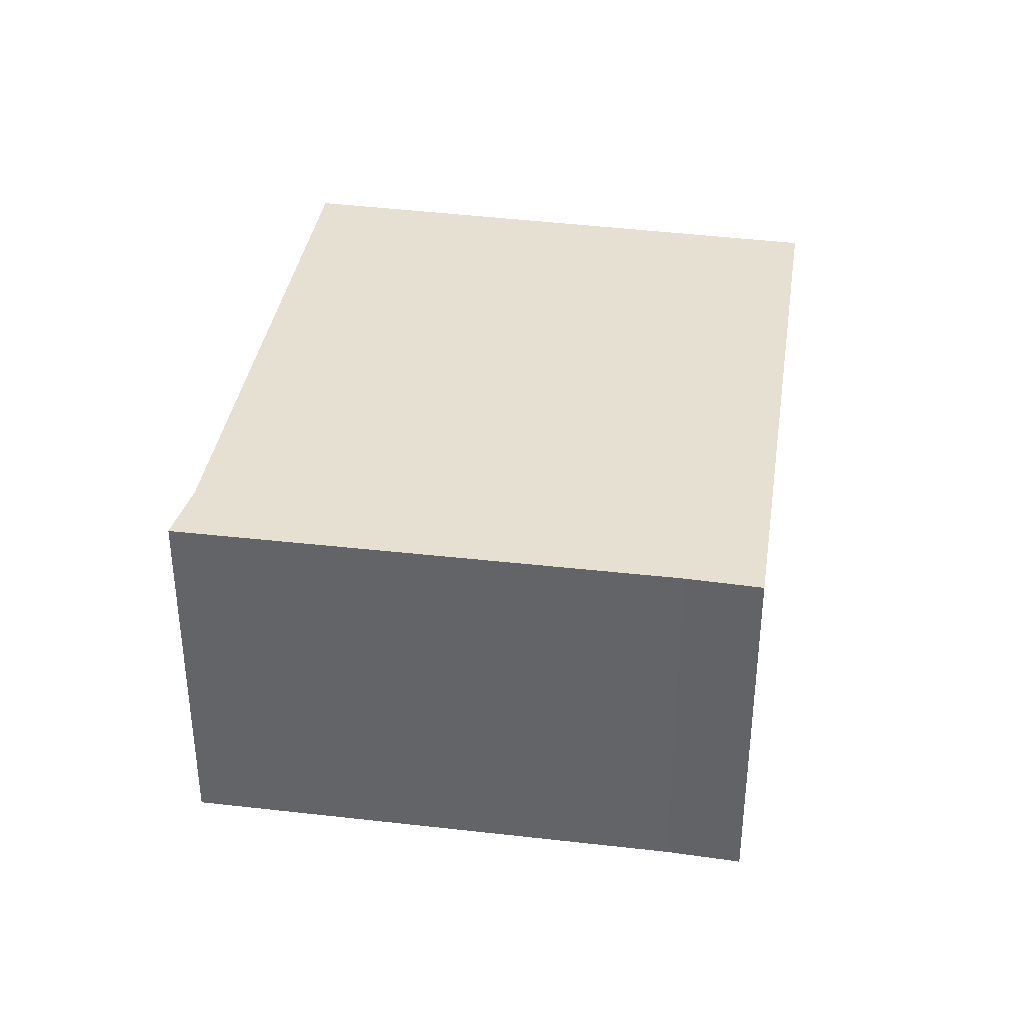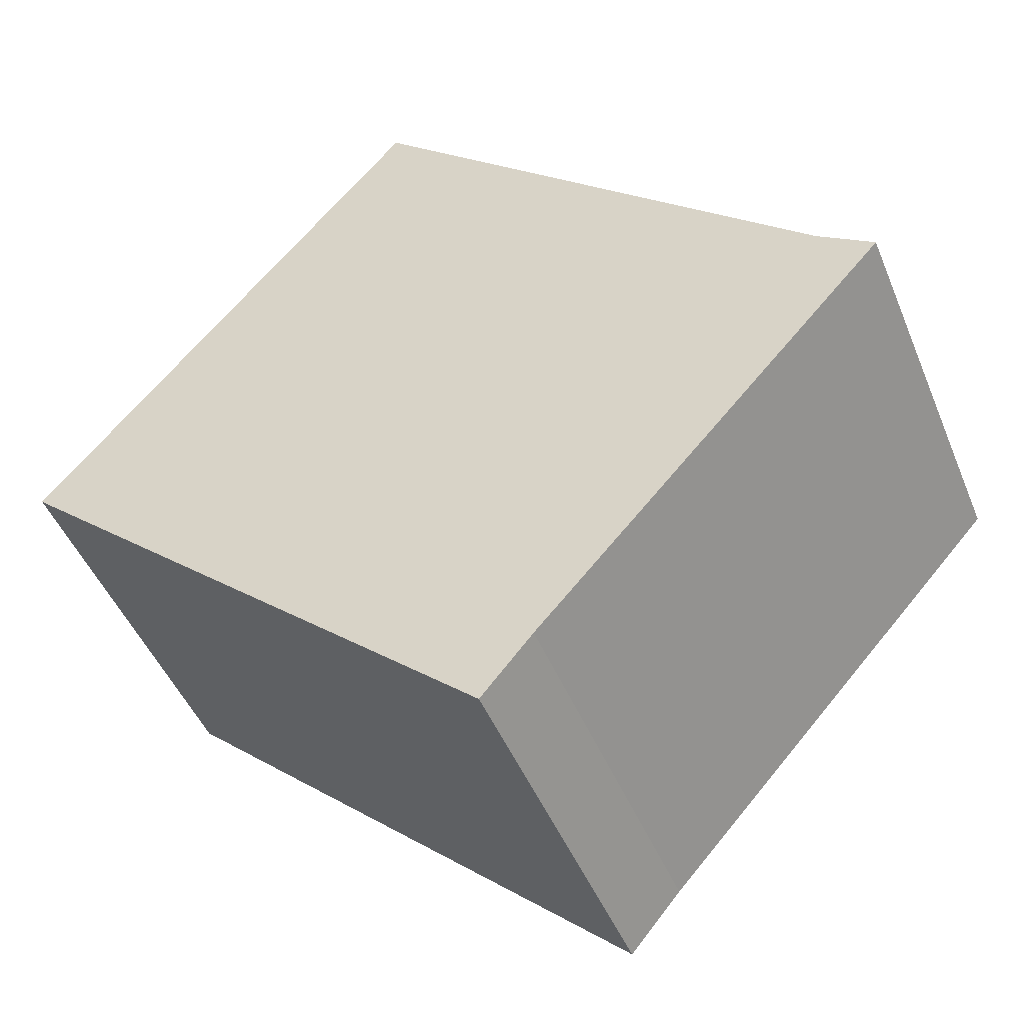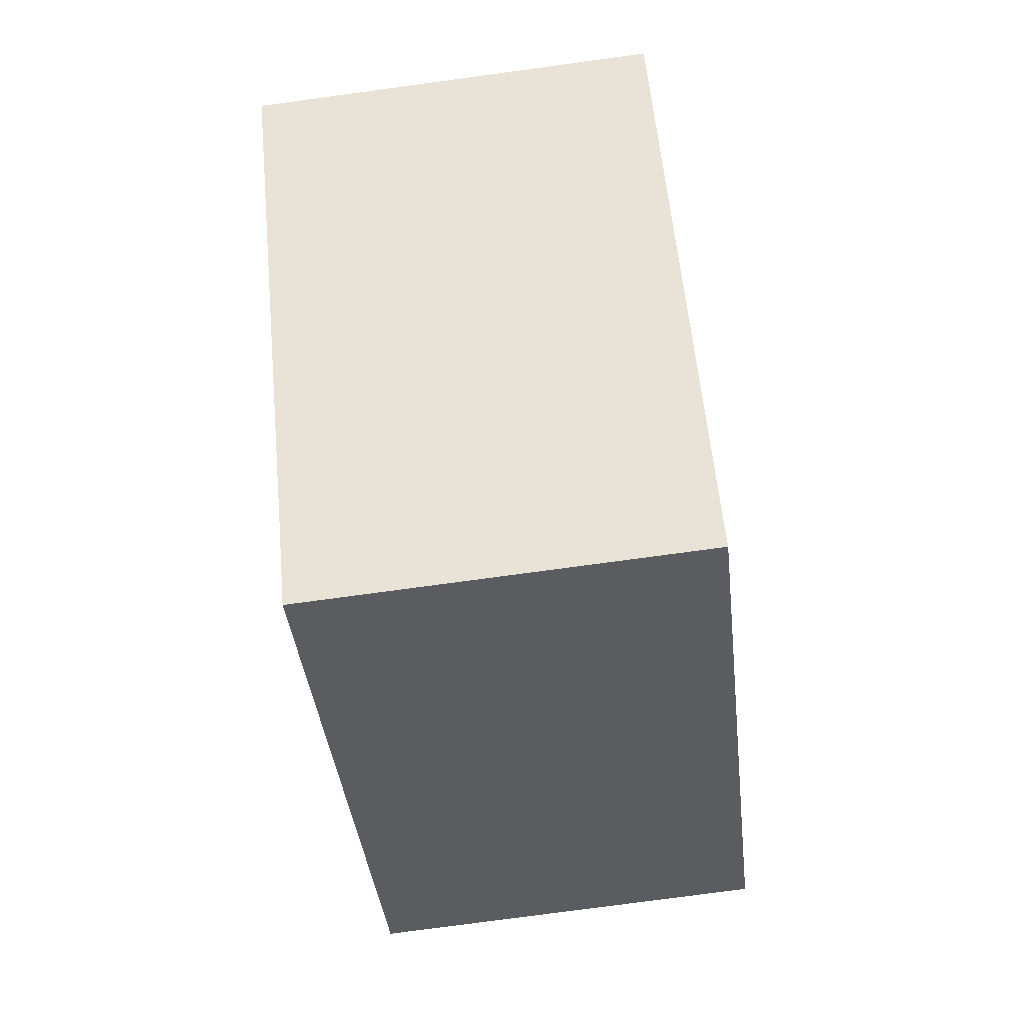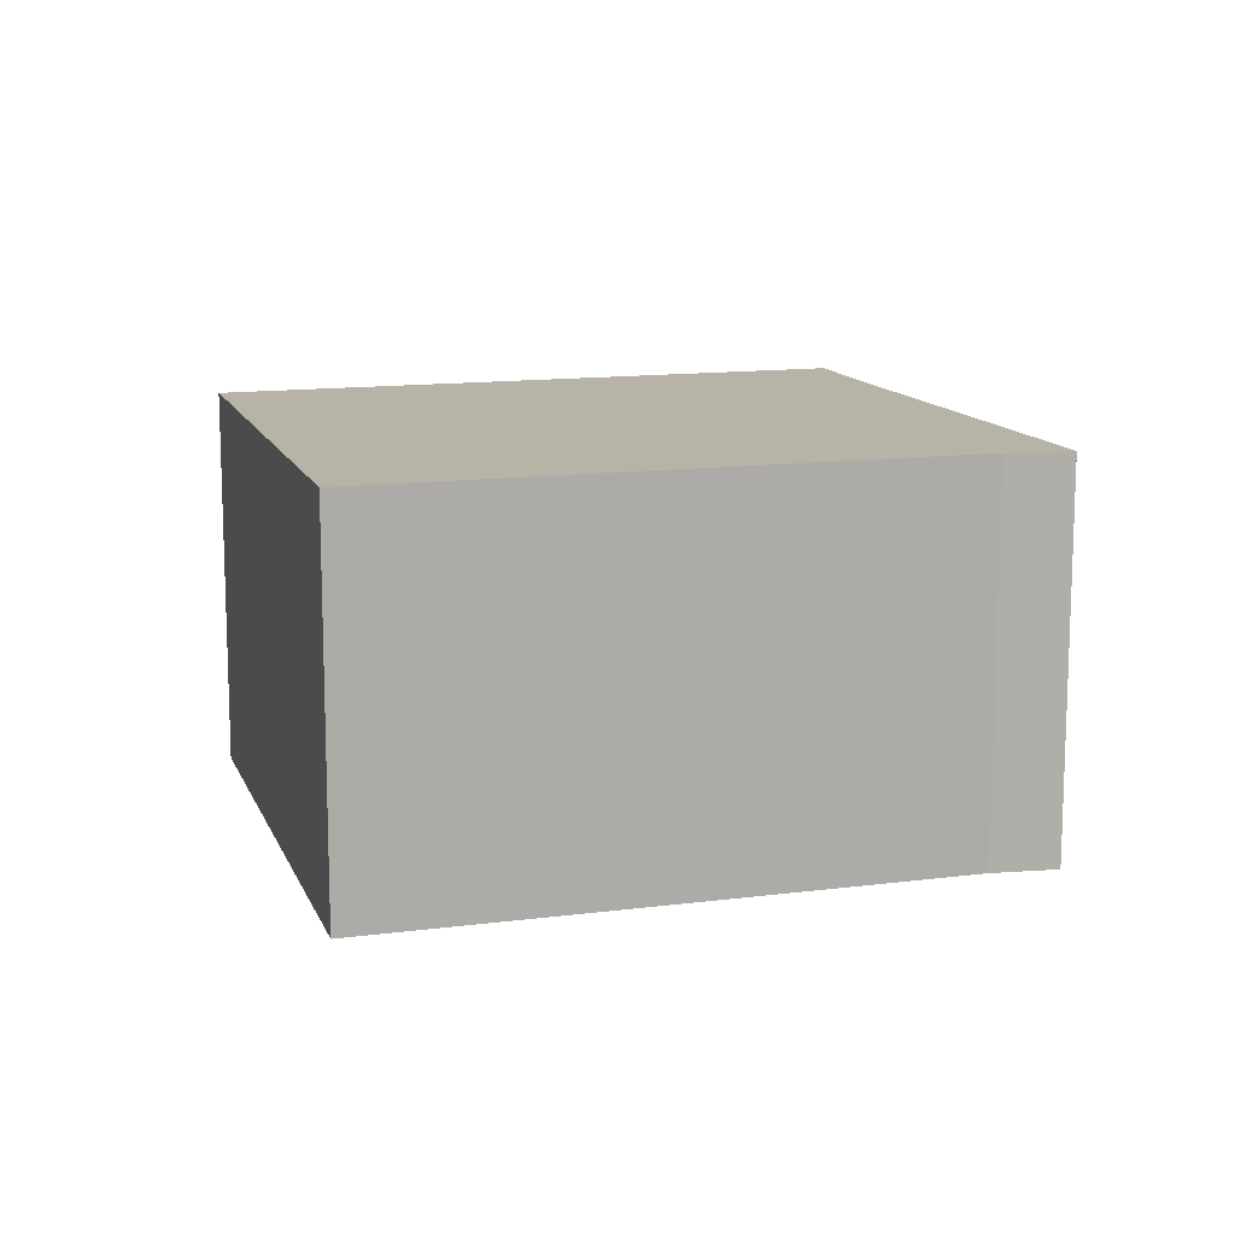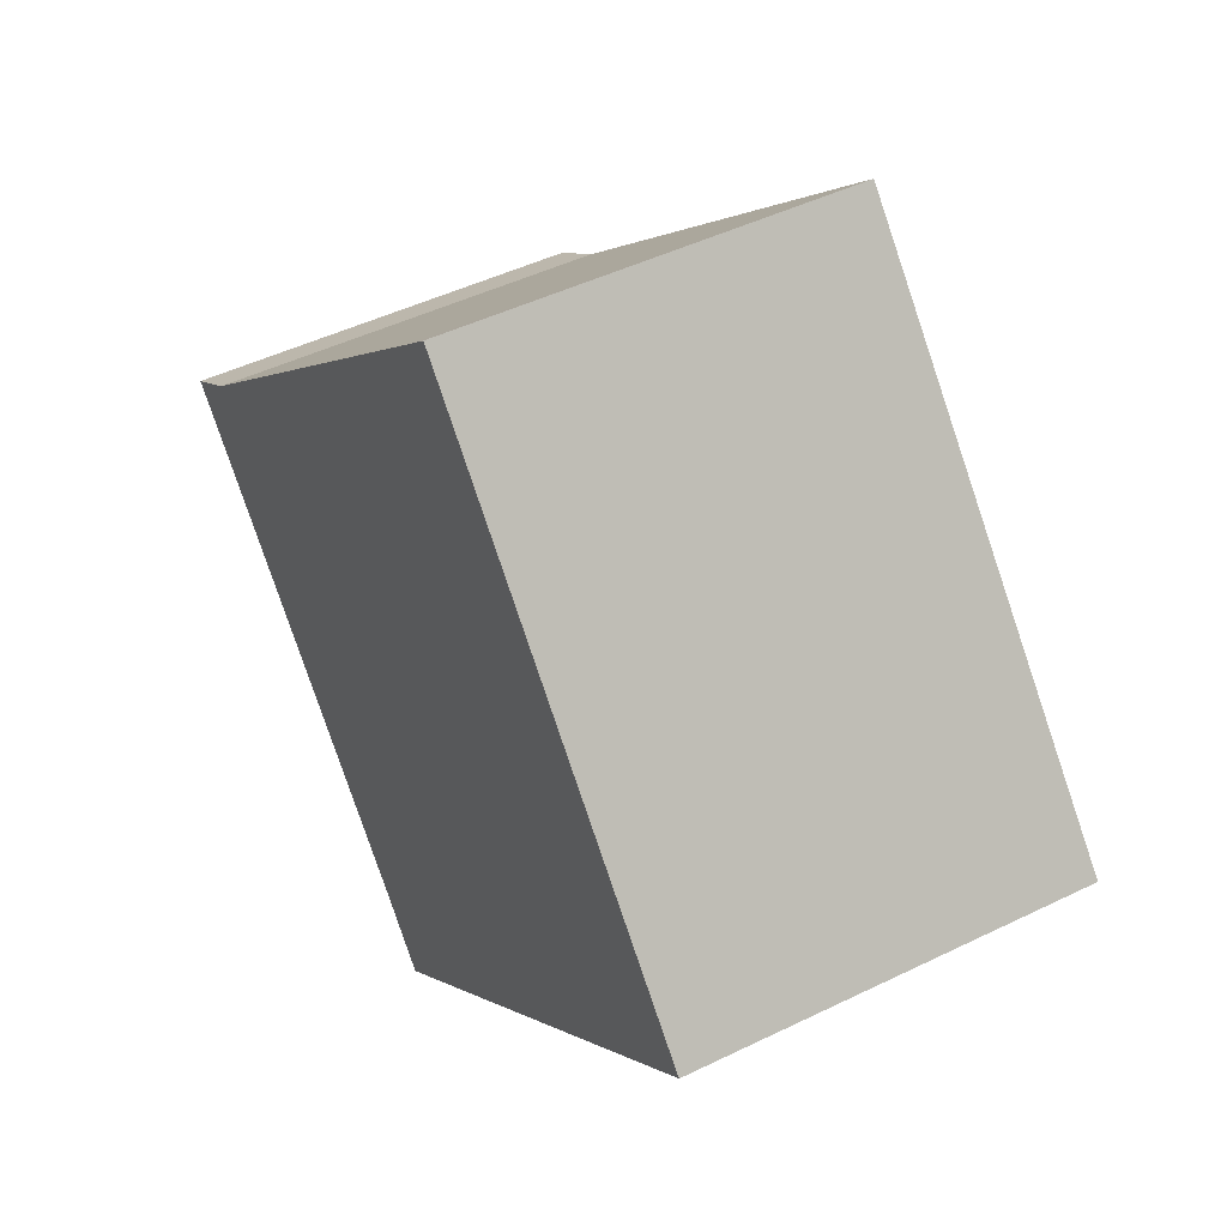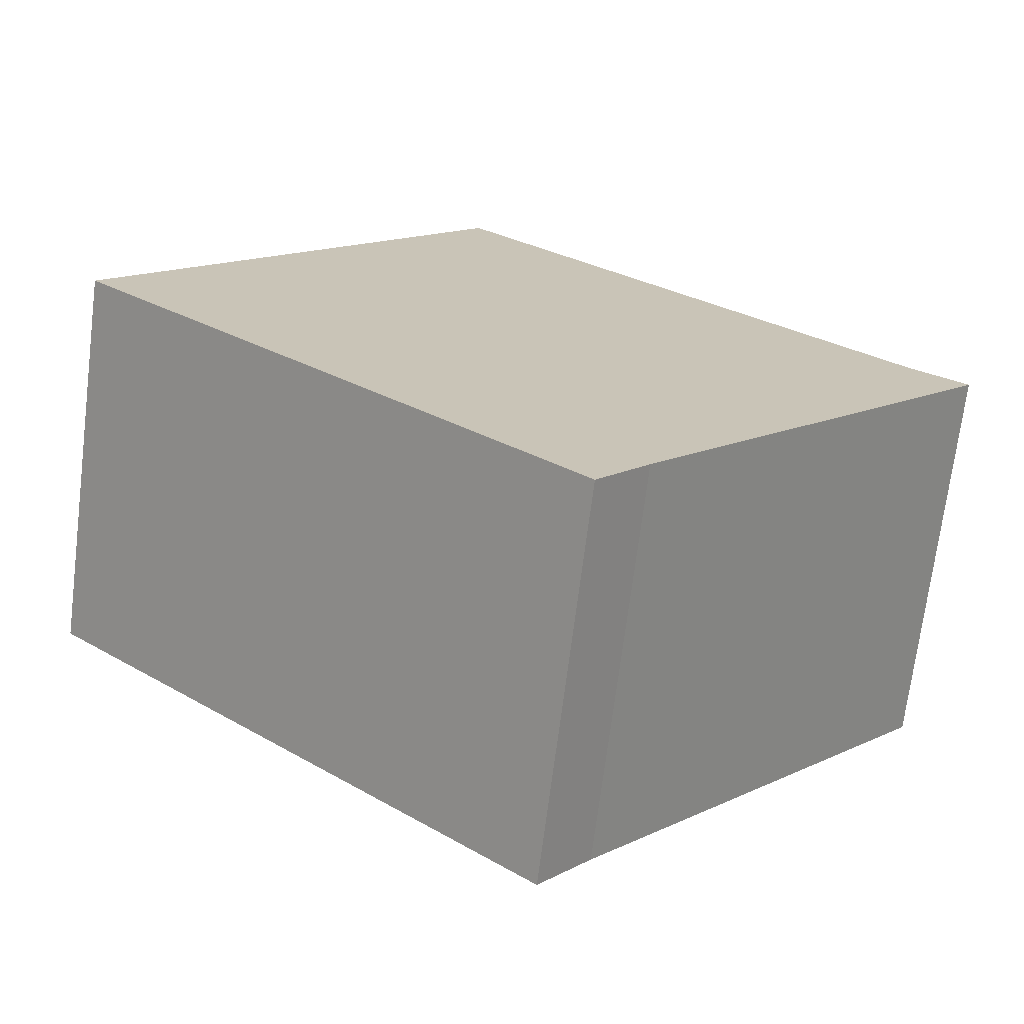
<metadata>
{"format":"obj","ext":"obj","renderer":"f3d","projection":"perspective","resolution":1024,"background":"white","views":[{"elev":37.7,"azim":140.4,"up":"+Y"},{"elev":-46.9,"azim":21.7,"up":"+Z"},{"elev":-77.0,"azim":97.7,"up":"+Z"},{"elev":12.7,"azim":24.5,"up":"+Y"},{"elev":46.4,"azim":-119.2,"up":"+Z"},{"elev":-70.5,"azim":-7.1,"up":"+Z"}]}
</metadata>
<code>
v  0 2.658 1.628e-16
v  3.743 2.658 -2.637
v  3.395 2.658 -3.053
v  6.151 2.658 0.031
v  5.764 2.658 0.291
v  2.845 2.658 2.865
v  2.636 2.658 3.05
v  6.151 -1.898e-18 0.031
v  3.743 1.615e-16 -2.637
v  3.395 1.869e-16 -3.053
v  0 0 0
v  2.636 -1.868e-16 3.05
v  5.764 -1.782e-17 0.291
v  2.845 -1.754e-16 2.865
g defaultobject
f 1 2 3
f 2 1 4
f 4 1 5
f 5 1 6
f 6 1 7
f 8 2 4
f 2 8 9
f 9 3 2
f 3 9 10
f 10 1 3
f 1 10 11
f 11 7 1
f 7 11 12
f 13 4 5
f 4 13 8
f 12 6 7
f 6 12 5
f 5 12 13
f 13 12 14
f 9 11 10
f 11 9 8
f 11 8 13
f 11 14 12
f 14 11 13

</code>
